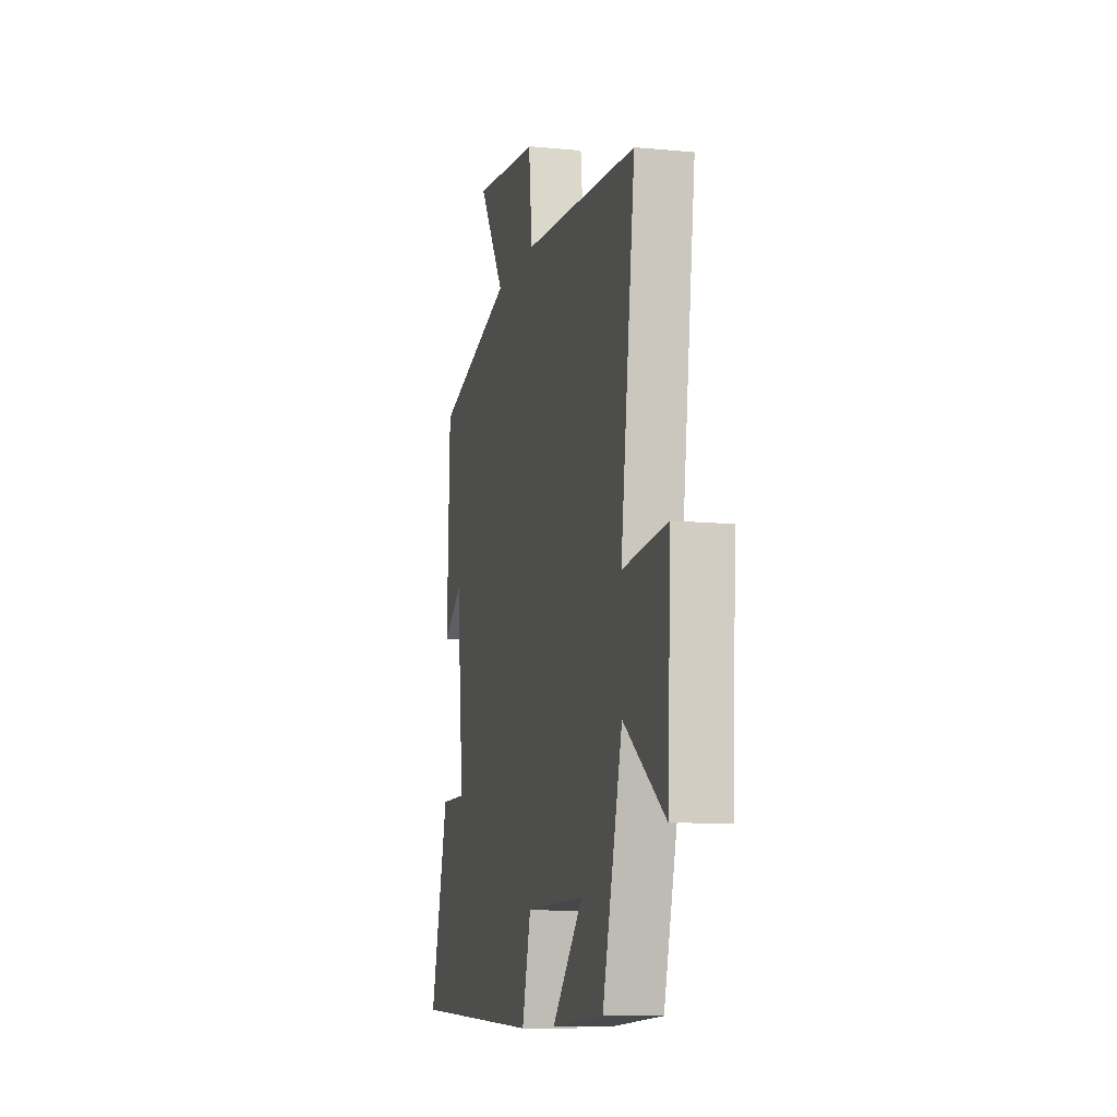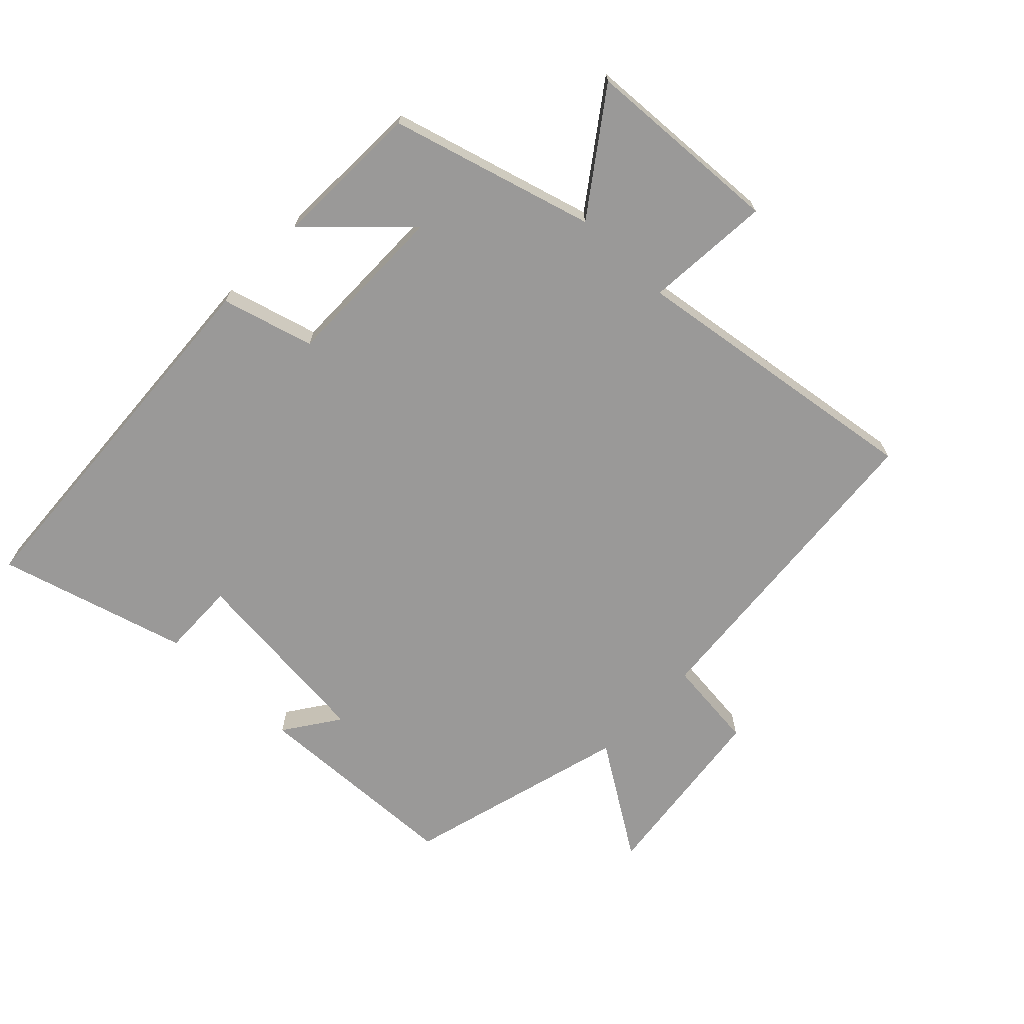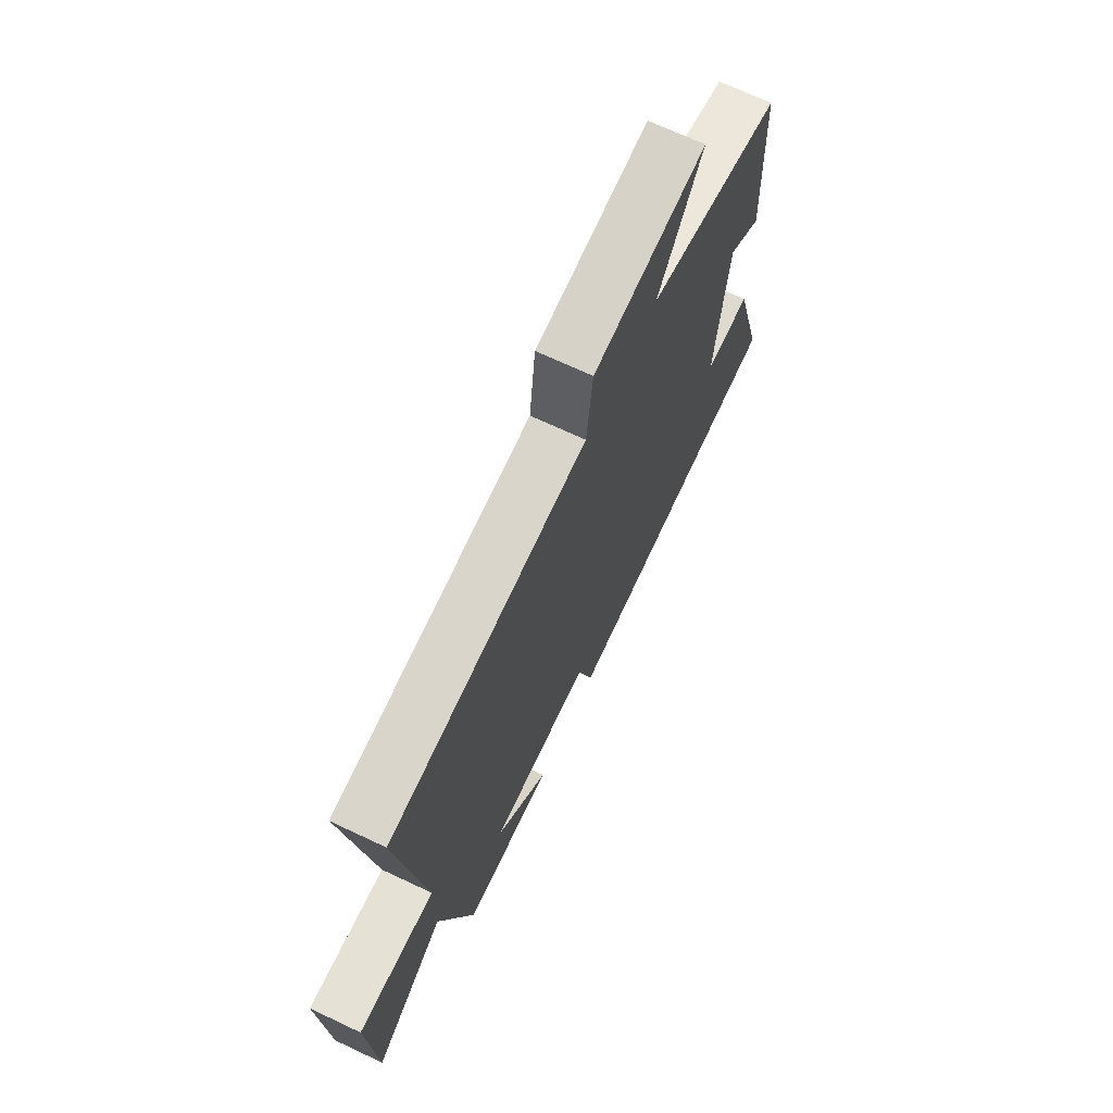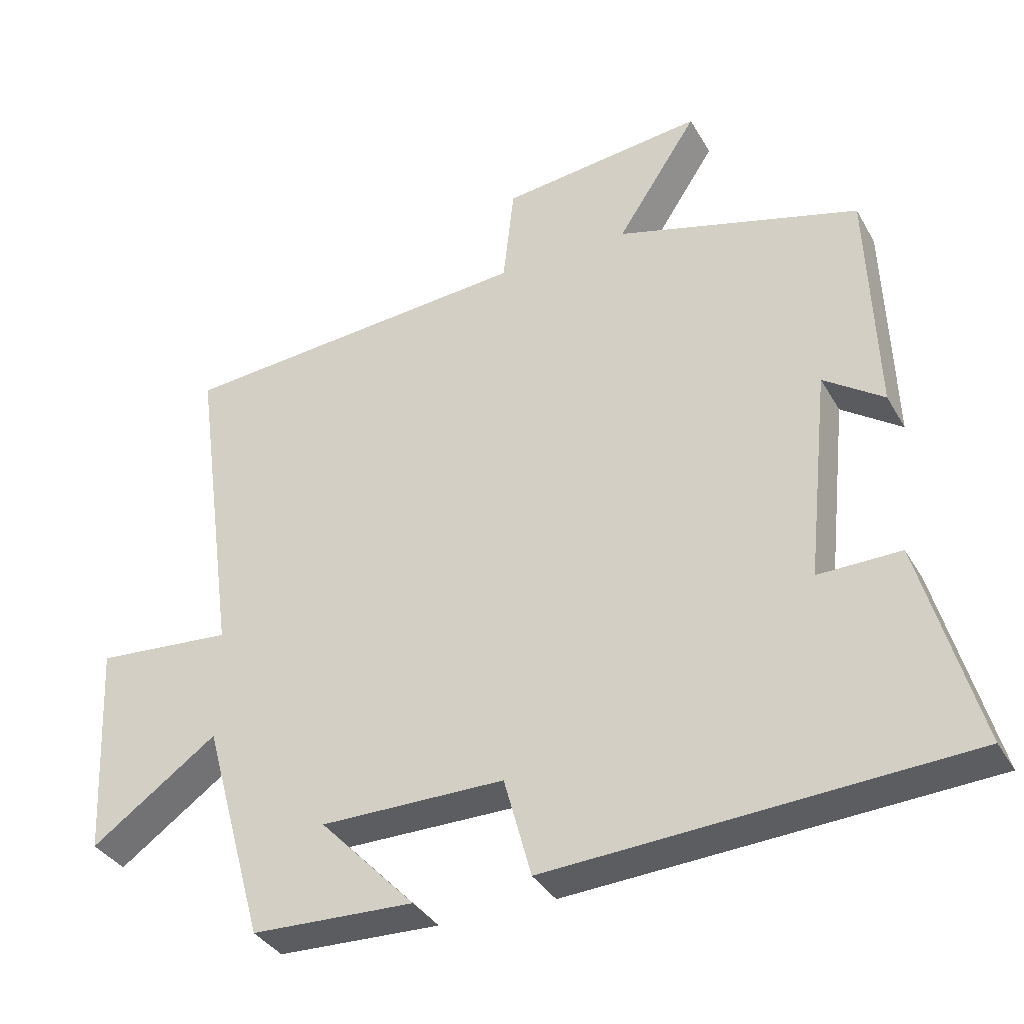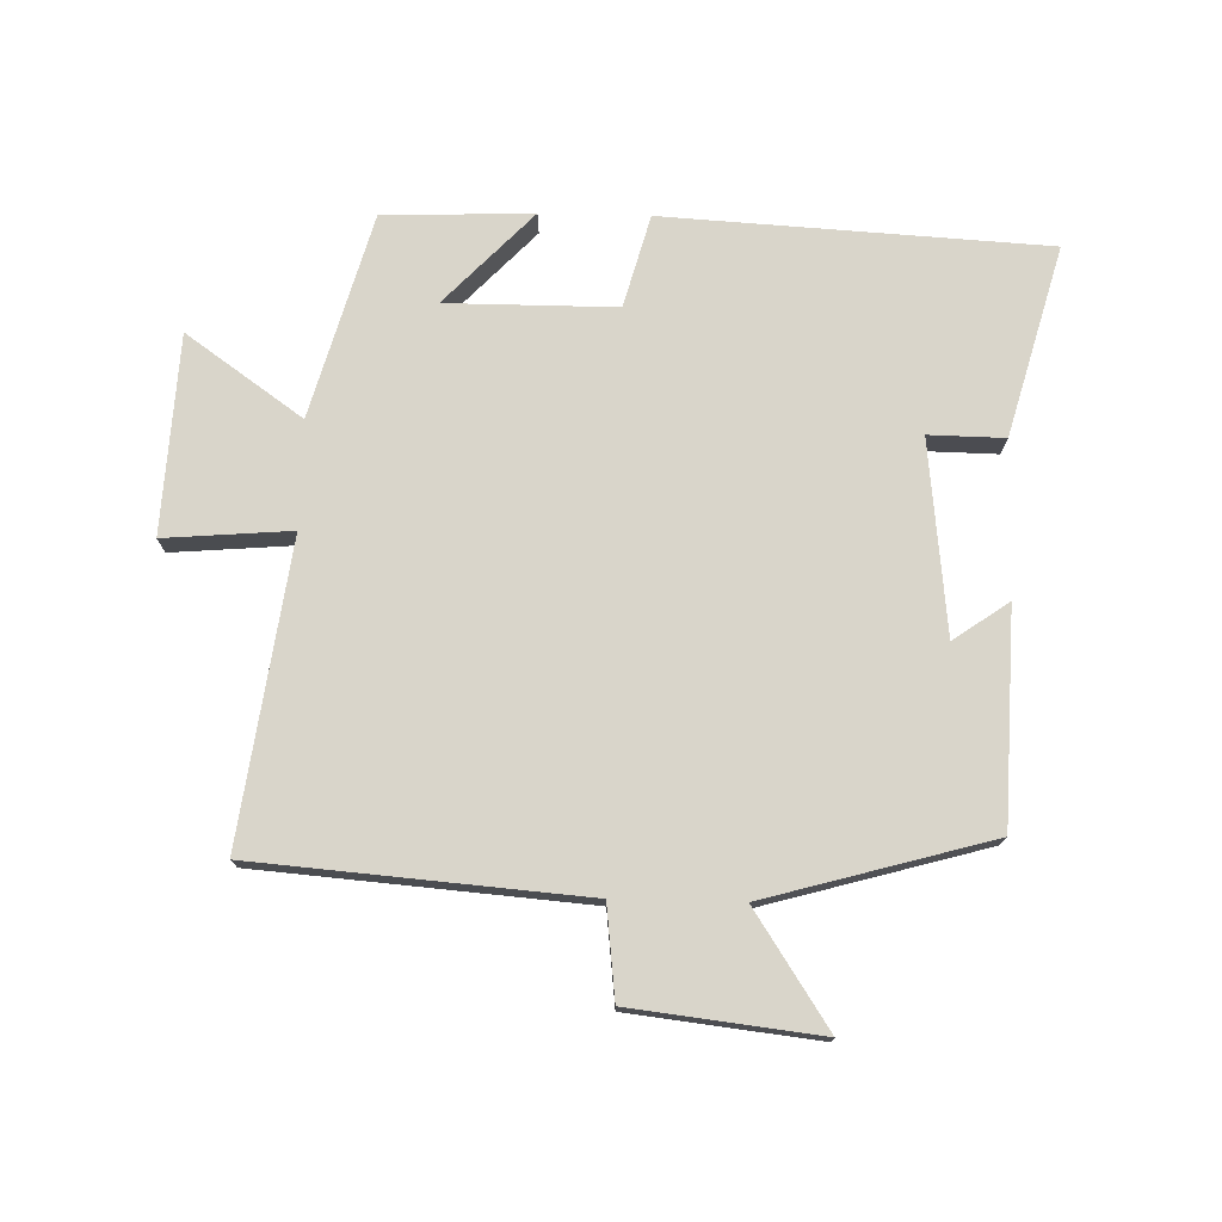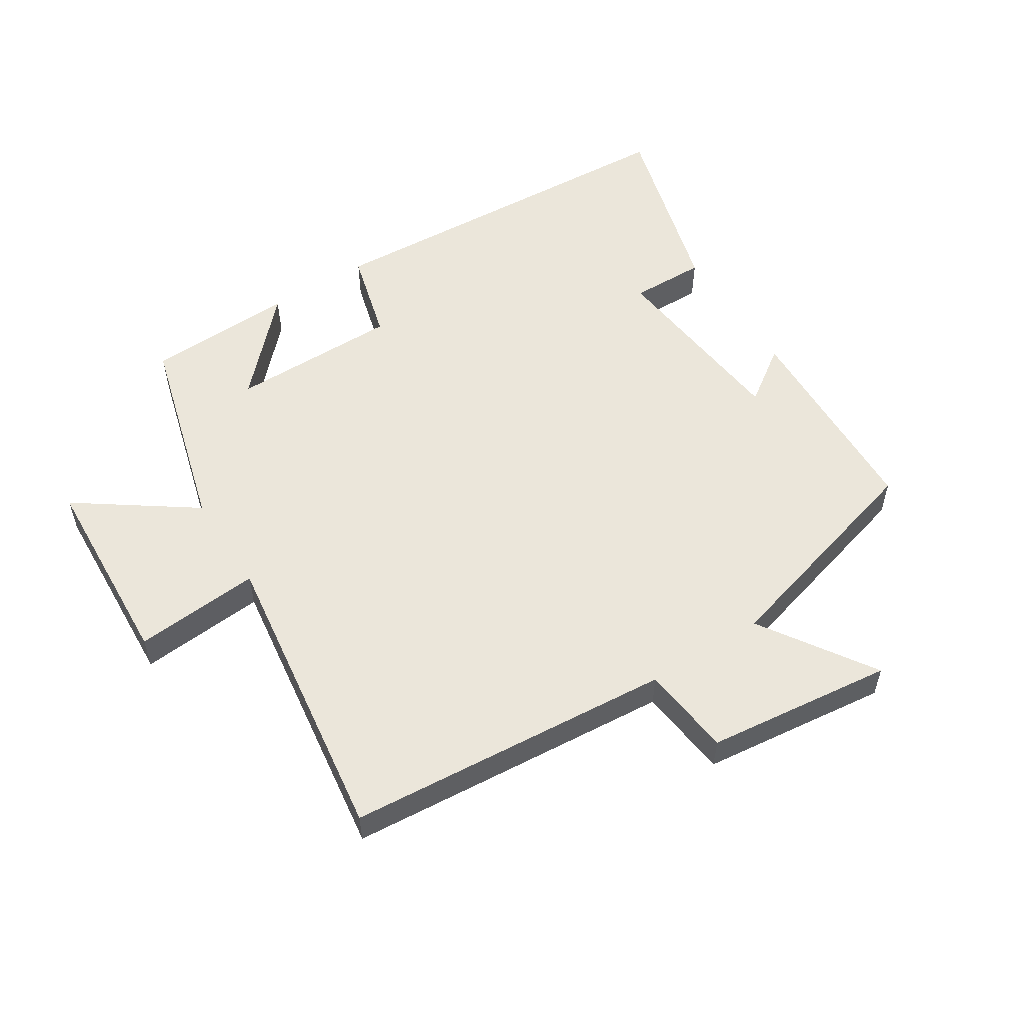
<metadata>
{"format":"obj","ext":"obj","renderer":"f3d","projection":"perspective","resolution":1024,"background":"white","views":[{"elev":-10.8,"azim":-103.5,"up":"+Z"},{"elev":-69.1,"azim":-133.6,"up":"+Y"},{"elev":69.7,"azim":-64.8,"up":"+Z"},{"elev":-35.8,"azim":26.3,"up":"+Z"},{"elev":74.7,"azim":1.4,"up":"+Y"},{"elev":54.8,"azim":-32.5,"up":"+Y"}]}
</metadata>
<code>
v 0.488 0.07 0.402
v 0.5 0.07 0.07
v 0.414 0.07 0.13
v 0.382 0.07 -0.172
v 0.5 0.07 -0.17
v 0.582 0.07 -0.466
v -0.013 0.07 -0.5
v -0.052 0.07 -0.356
v -0.316 0.07 -0.356
v -0.179 0.07 -0.5
v -0.412 0.07 -0.491
v -0.5 0.07 -0.174
v -0.681 0.07 -0.302
v -0.697 0.07 0.008
v -0.5 0.07 -0.008
v -0.564 0.07 0.459
v -0.054 0.07 0.5
v -0.038 0.07 0.643
v 0.254 0.07 0.677
v 0.138 0.07 0.5
v 0.488 0 0.402
v 0.5 0 0.07
v 0.414 0 0.13
v 0.382 0 -0.172
v 0.5 0 -0.17
v 0.582 0 -0.466
v -0.013 0 -0.5
v -0.052 0 -0.356
v -0.316 0 -0.356
v -0.179 0 -0.5
v -0.412 0 -0.491
v -0.5 0 -0.174
v -0.681 0 -0.302
v -0.697 0 0.008
v -0.5 0 -0.008
v -0.564 0 0.459
v -0.054 0 0.5
v -0.038 0 0.643
v 0.254 0 0.677
v 0.138 0 0.5
f 17 18 19 20
f 17 20 1
f 16 17 1
f 15 16 1
f 12 13 14 15
f 9 10 11 12
f 12 15 1
f 9 12 1
f 8 9 1
f 6 7 8
f 5 6 8
f 4 5 8
f 3 4 8
f 1 2 3
f 1 3 8
f 40 39 38 37
f 21 40 37
f 21 37 36
f 21 36 35
f 35 34 33 32
f 32 31 30 29
f 21 35 32
f 21 32 29
f 21 29 28
f 28 27 26
f 28 26 25
f 28 25 24
f 28 24 23
f 23 22 21
f 28 23 21
f 1 21 22 2
f 2 22 23 3
f 3 23 24 4
f 4 24 25 5
f 5 25 26 6
f 6 26 27 7
f 7 27 28 8
f 8 28 29 9
f 9 29 30 10
f 10 30 31 11
f 11 31 32 12
f 12 32 33 13
f 13 33 34 14
f 14 34 35 15
f 15 35 36 16
f 16 36 37 17
f 17 37 38 18
f 18 38 39 19
f 19 39 40 20
f 20 40 21 1

</code>
